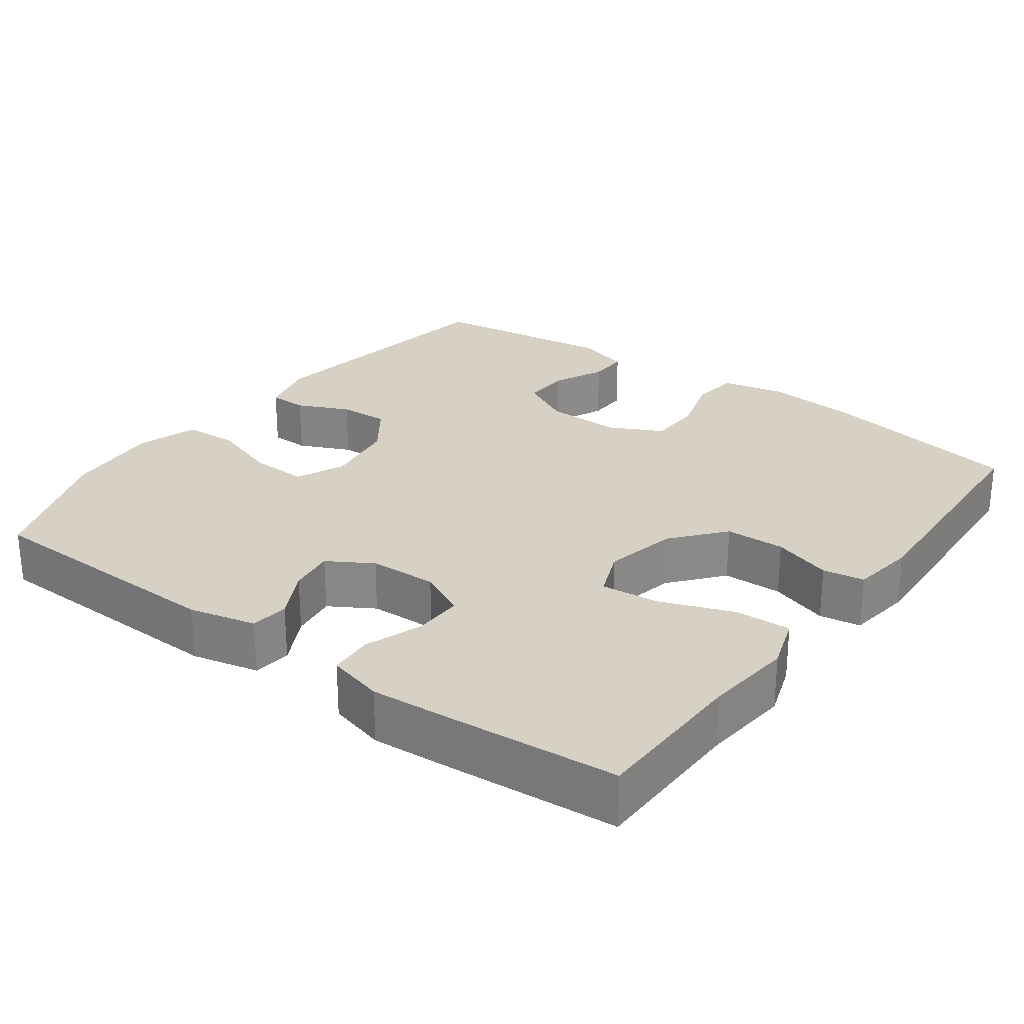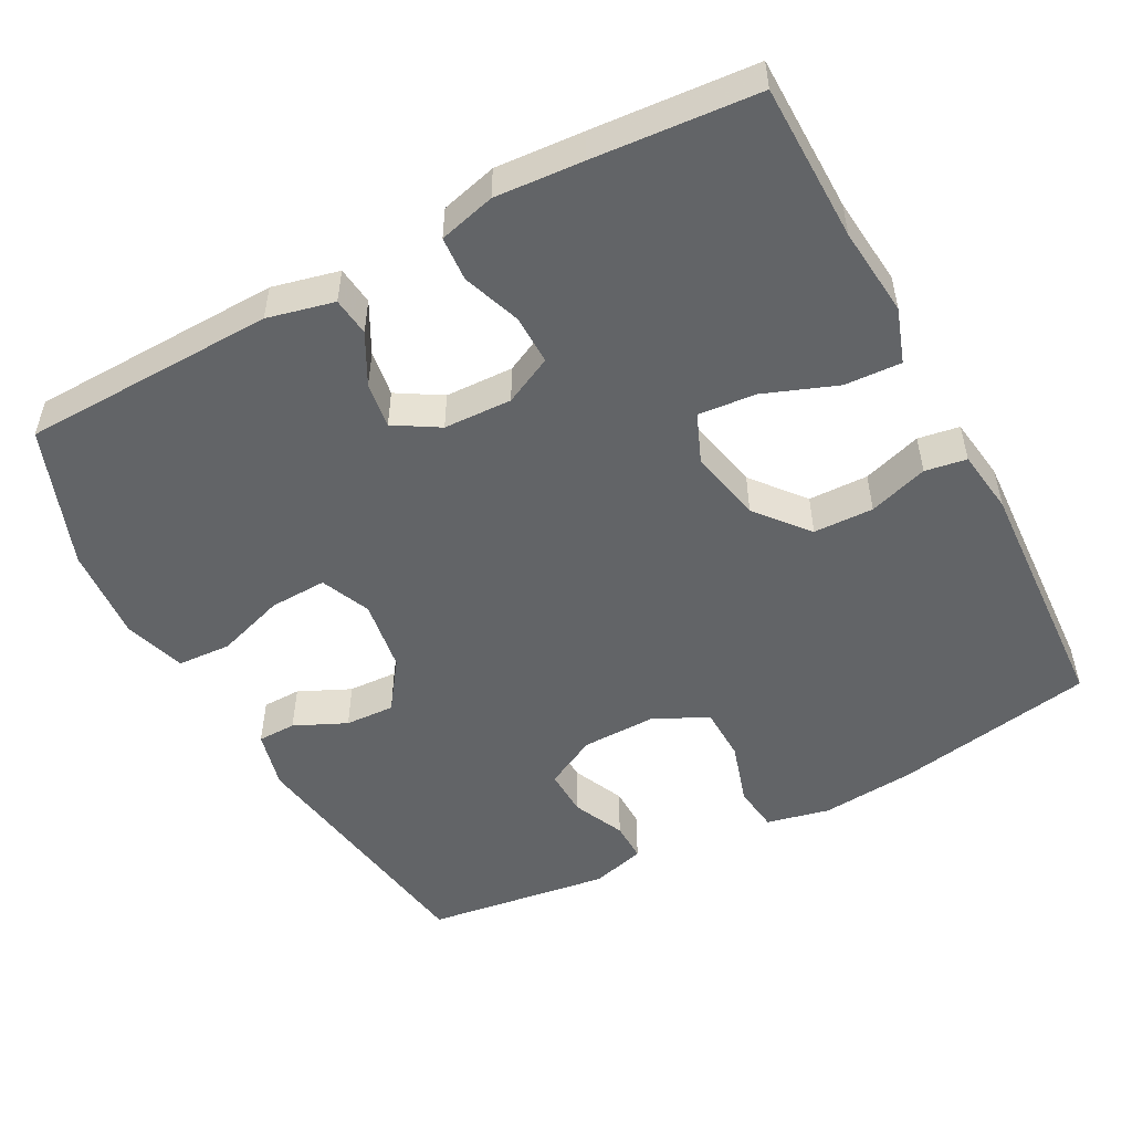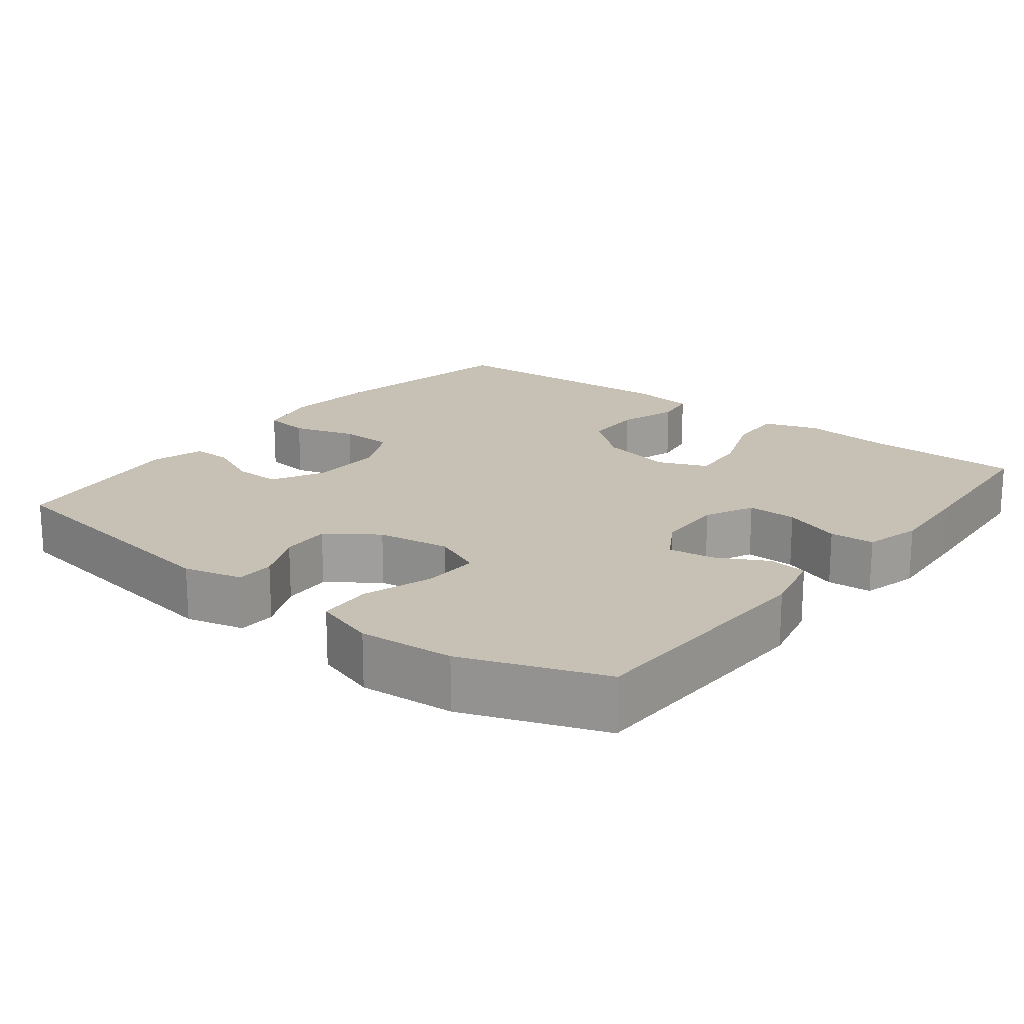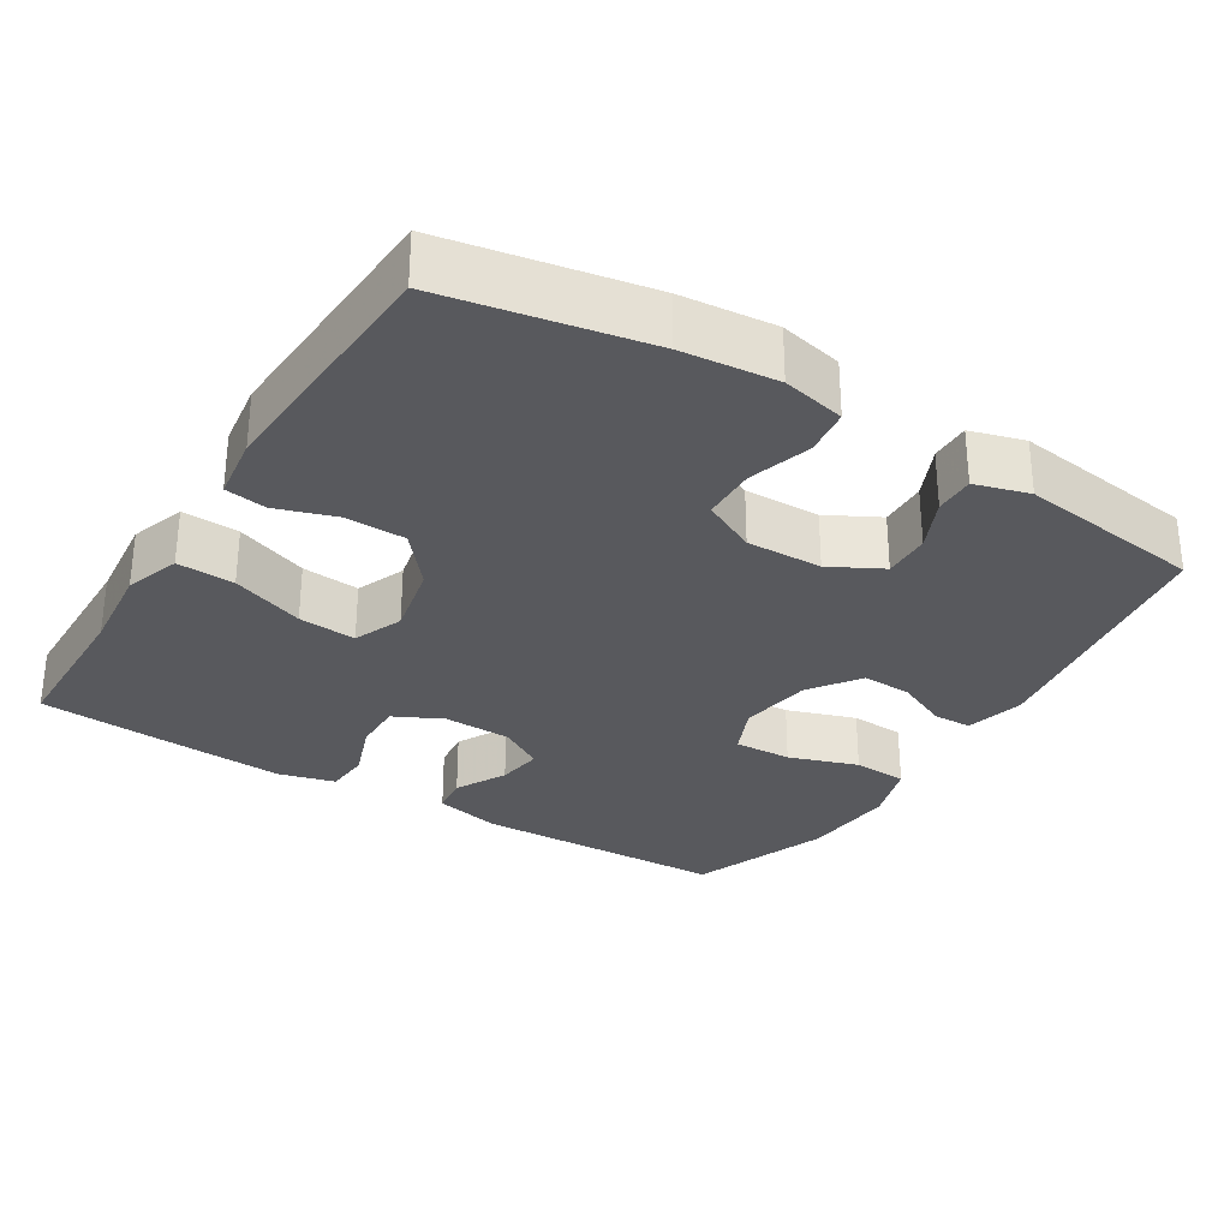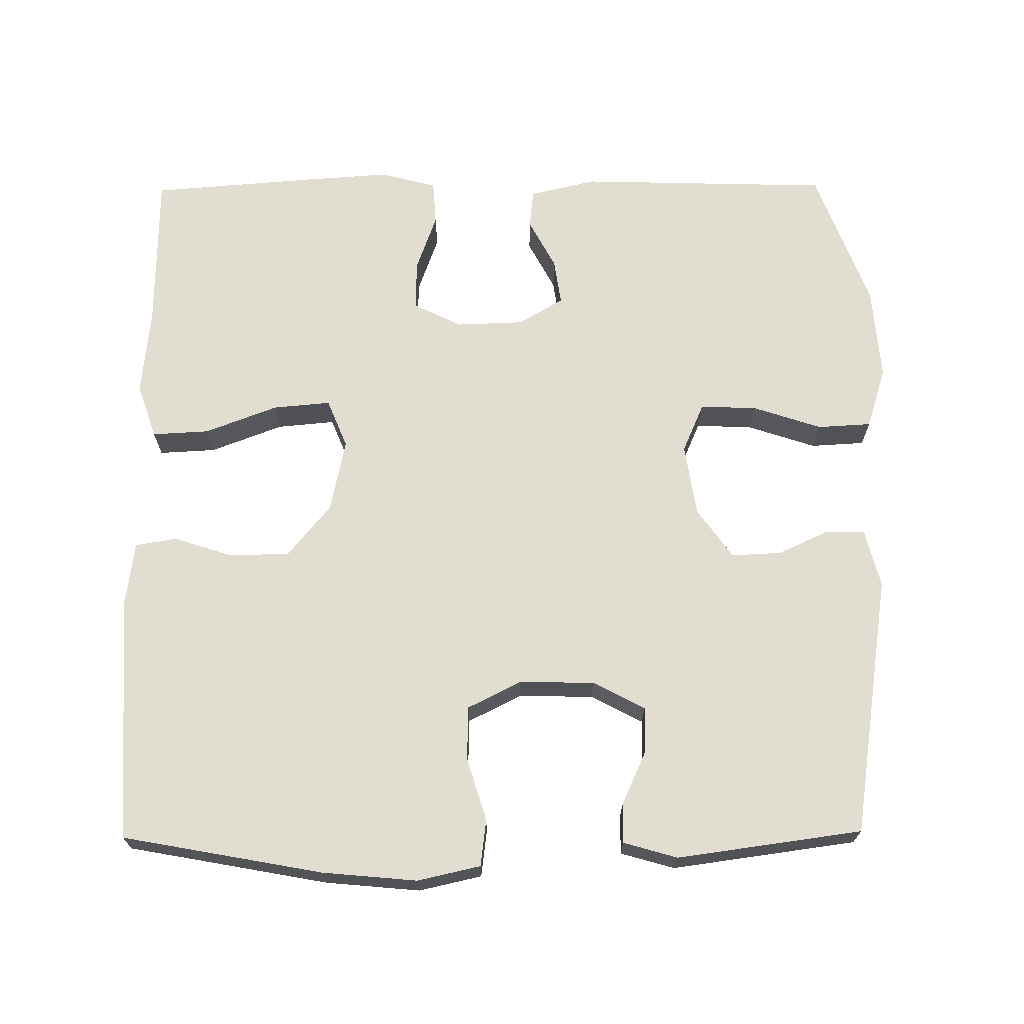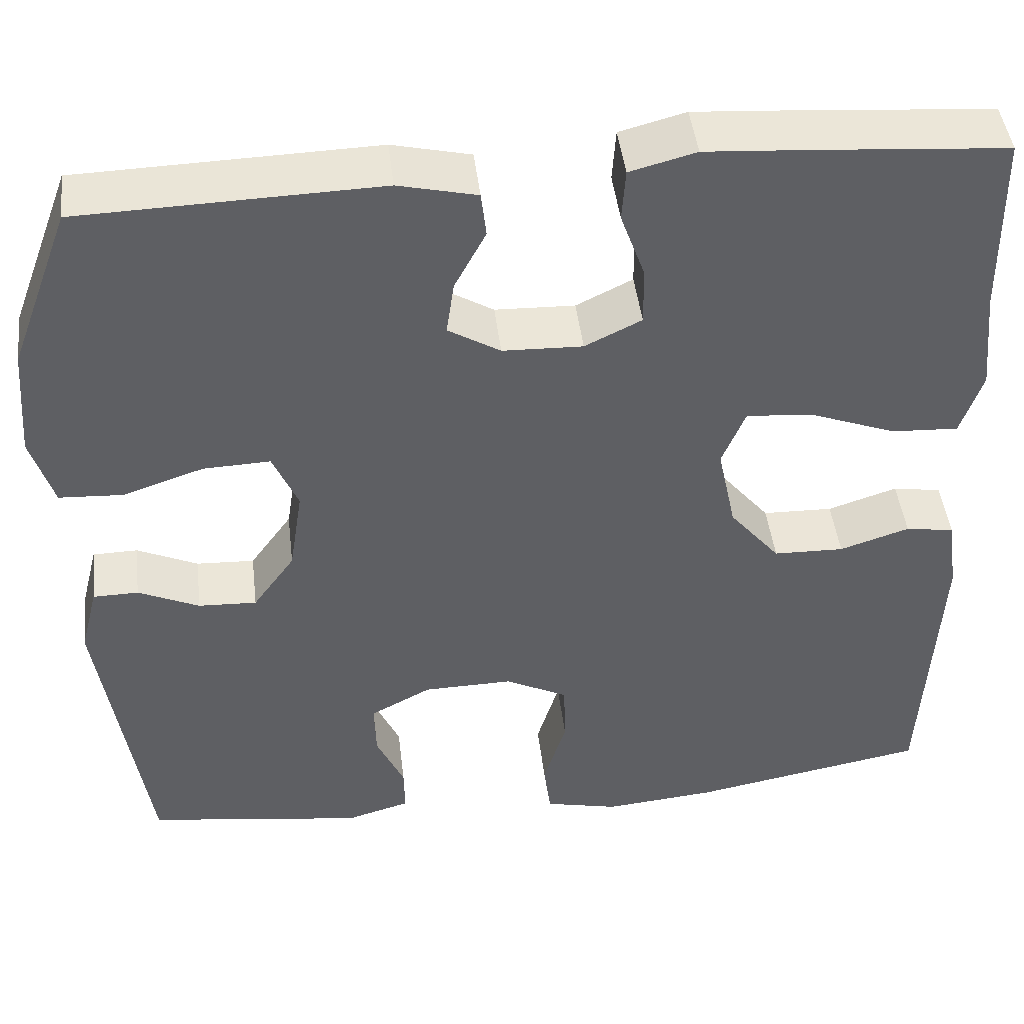
<metadata>
{"format":"obj","ext":"obj","renderer":"f3d","projection":"perspective","resolution":1024,"background":"white","views":[{"elev":26.7,"azim":36.3,"up":"+Y"},{"elev":-51.1,"azim":28.0,"up":"+Y"},{"elev":18.6,"azim":-52.0,"up":"+Y"},{"elev":-30.1,"azim":148.3,"up":"+Y"},{"elev":68.8,"azim":179.5,"up":"+Y"},{"elev":45.2,"azim":-6.7,"up":"+Z"}]}
</metadata>
<code>
v -0.5 0.07 0.5
v -0.158 0.07 0.51
v -0.068 0.07 0.489
v -0.062 0.07 0.437
v -0.098 0.07 0.369
v -0.107 0.07 0.307
v -0.047 0.07 0.271
v 0.045 0.07 0.268
v 0.11 0.07 0.3
v 0.109 0.07 0.367
v 0.081 0.07 0.445
v 0.085 0.07 0.505
v 0.161 0.07 0.525
v 0.279 0.07 0.517
v 0.5 0.07 0.5
v 0.503 0.07 0.288
v 0.515 0.07 0.168
v 0.49 0.07 0.094
v 0.413 0.07 0.098
v 0.315 0.07 0.135
v 0.237 0.07 0.142
v 0.21 0.07 0.076
v 0.231 0.07 -0.023
v 0.289 0.07 -0.093
v 0.37 0.07 -0.095
v 0.45 0.07 -0.069
v 0.506 0.07 -0.078
v 0.518 0.07 -0.165
v 0.5 0.07 -0.5
v 0.229 0.07 -0.55
v 0.101 0.07 -0.562
v 0.016 0.07 -0.543
v 0.008 0.07 -0.48
v 0.034 0.07 -0.395
v 0.032 0.07 -0.322
v -0.04 0.07 -0.286
v -0.142 0.07 -0.288
v -0.212 0.07 -0.325
v -0.21 0.07 -0.389
v -0.178 0.07 -0.459
v -0.177 0.07 -0.513
v -0.25 0.07 -0.534
v -0.5 0.07 -0.5
v -0.554 0.07 -0.146
v -0.534 0.07 -0.067
v -0.482 0.07 -0.066
v -0.412 0.07 -0.098
v -0.345 0.07 -0.101
v -0.297 0.07 -0.034
v -0.282 0.07 0.064
v -0.311 0.07 0.131
v -0.388 0.07 0.128
v -0.481 0.07 0.097
v -0.554 0.07 0.101
v -0.58 0.07 0.184
v -0.57 0.07 0.312
v -0.5 0 0.5
v -0.158 0 0.51
v -0.068 0 0.489
v -0.062 0 0.437
v -0.098 0 0.369
v -0.107 0 0.307
v -0.047 0 0.271
v 0.045 0 0.268
v 0.11 0 0.3
v 0.109 0 0.367
v 0.081 0 0.445
v 0.085 0 0.505
v 0.161 0 0.525
v 0.279 0 0.517
v 0.5 0 0.5
v 0.503 0 0.288
v 0.515 0 0.168
v 0.49 0 0.094
v 0.413 0 0.098
v 0.315 0 0.135
v 0.237 0 0.142
v 0.21 0 0.076
v 0.231 0 -0.023
v 0.289 0 -0.093
v 0.37 0 -0.095
v 0.45 0 -0.069
v 0.506 0 -0.078
v 0.518 0 -0.165
v 0.5 0 -0.5
v 0.229 0 -0.55
v 0.101 0 -0.562
v 0.016 0 -0.543
v 0.008 0 -0.48
v 0.034 0 -0.395
v 0.032 0 -0.322
v -0.04 0 -0.286
v -0.142 0 -0.288
v -0.212 0 -0.325
v -0.21 0 -0.389
v -0.178 0 -0.459
v -0.177 0 -0.513
v -0.25 0 -0.534
v -0.5 0 -0.5
v -0.554 0 -0.146
v -0.534 0 -0.067
v -0.482 0 -0.066
v -0.412 0 -0.098
v -0.345 0 -0.101
v -0.297 0 -0.034
v -0.282 0 0.064
v -0.311 0 0.131
v -0.388 0 0.128
v -0.481 0 0.097
v -0.554 0 0.101
v -0.58 0 0.184
v -0.57 0 0.312
f 52 53 54 55
f 51 52 55 56
f 44 45 46 47
f 44 47 48
f 43 44 48
f 42 43 48 49
f 39 40 41 42
f 38 39 42 49
f 31 32 33 34
f 31 34 35
f 30 31 35
f 29 30 35
f 28 29 35 36
f 25 26 27 28
f 24 25 28 36
f 17 18 19 20
f 16 17 20 21
f 15 16 21
f 14 15 21
f 13 14 21 22
f 10 11 12 13
f 9 10 13 22
f 2 3 4 5
f 2 5 6
f 51 56 1 2
f 50 51 2 6
f 37 38 49 50
f 37 50 6 7
f 23 24 36 37
f 23 37 7 8
f 8 9 22 23
f 111 110 109 108
f 112 111 108 107
f 103 102 101 100
f 104 103 100
f 104 100 99
f 105 104 99 98
f 98 97 96 95
f 105 98 95 94
f 90 89 88 87
f 91 90 87
f 91 87 86
f 91 86 85
f 92 91 85 84
f 84 83 82 81
f 92 84 81 80
f 76 75 74 73
f 77 76 73 72
f 77 72 71
f 77 71 70
f 78 77 70 69
f 69 68 67 66
f 78 69 66 65
f 61 60 59 58
f 62 61 58
f 58 57 112 107
f 62 58 107 106
f 106 105 94 93
f 63 62 106 93
f 93 92 80 79
f 64 63 93 79
f 79 78 65 64
f 1 57 58 2
f 2 58 59 3
f 3 59 60 4
f 4 60 61 5
f 5 61 62 6
f 6 62 63 7
f 7 63 64 8
f 8 64 65 9
f 9 65 66 10
f 10 66 67 11
f 11 67 68 12
f 12 68 69 13
f 13 69 70 14
f 14 70 71 15
f 15 71 72 16
f 16 72 73 17
f 17 73 74 18
f 18 74 75 19
f 19 75 76 20
f 20 76 77 21
f 21 77 78 22
f 22 78 79 23
f 23 79 80 24
f 24 80 81 25
f 25 81 82 26
f 26 82 83 27
f 27 83 84 28
f 28 84 85 29
f 29 85 86 30
f 30 86 87 31
f 31 87 88 32
f 32 88 89 33
f 33 89 90 34
f 34 90 91 35
f 35 91 92 36
f 36 92 93 37
f 37 93 94 38
f 38 94 95 39
f 39 95 96 40
f 40 96 97 41
f 41 97 98 42
f 42 98 99 43
f 43 99 100 44
f 44 100 101 45
f 45 101 102 46
f 46 102 103 47
f 47 103 104 48
f 48 104 105 49
f 49 105 106 50
f 50 106 107 51
f 51 107 108 52
f 52 108 109 53
f 53 109 110 54
f 54 110 111 55
f 55 111 112 56
f 56 112 57 1

</code>
